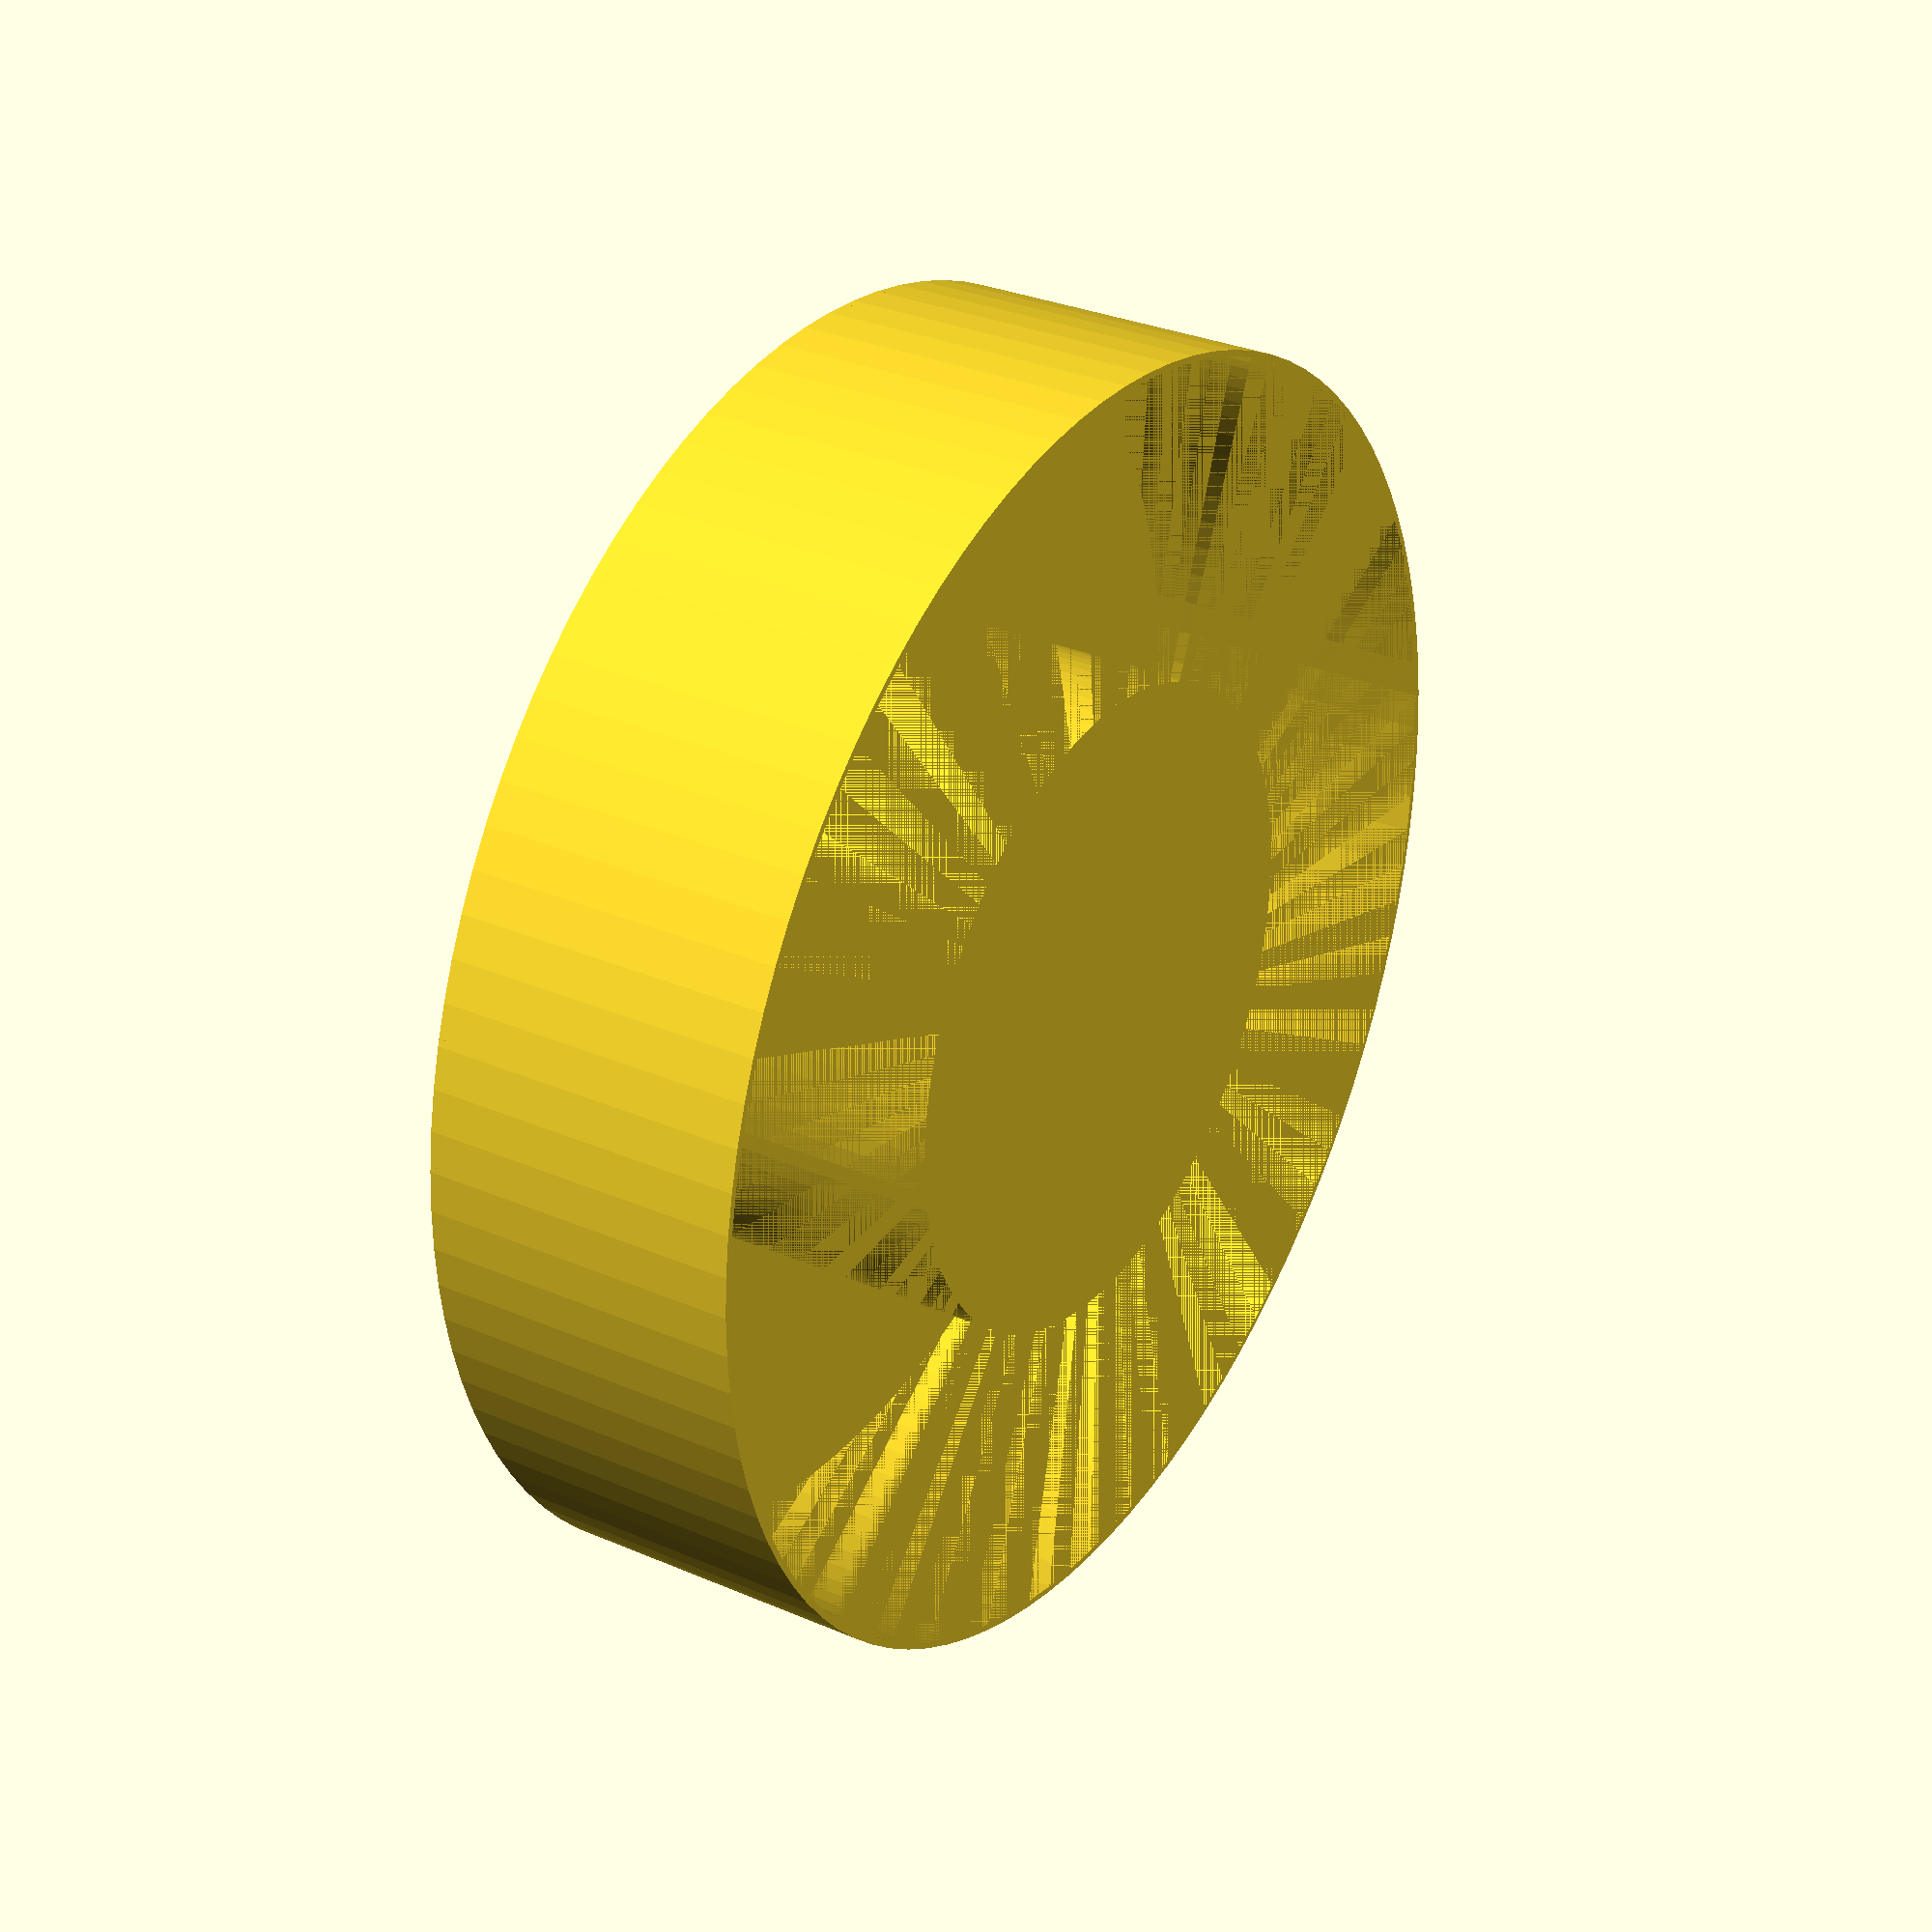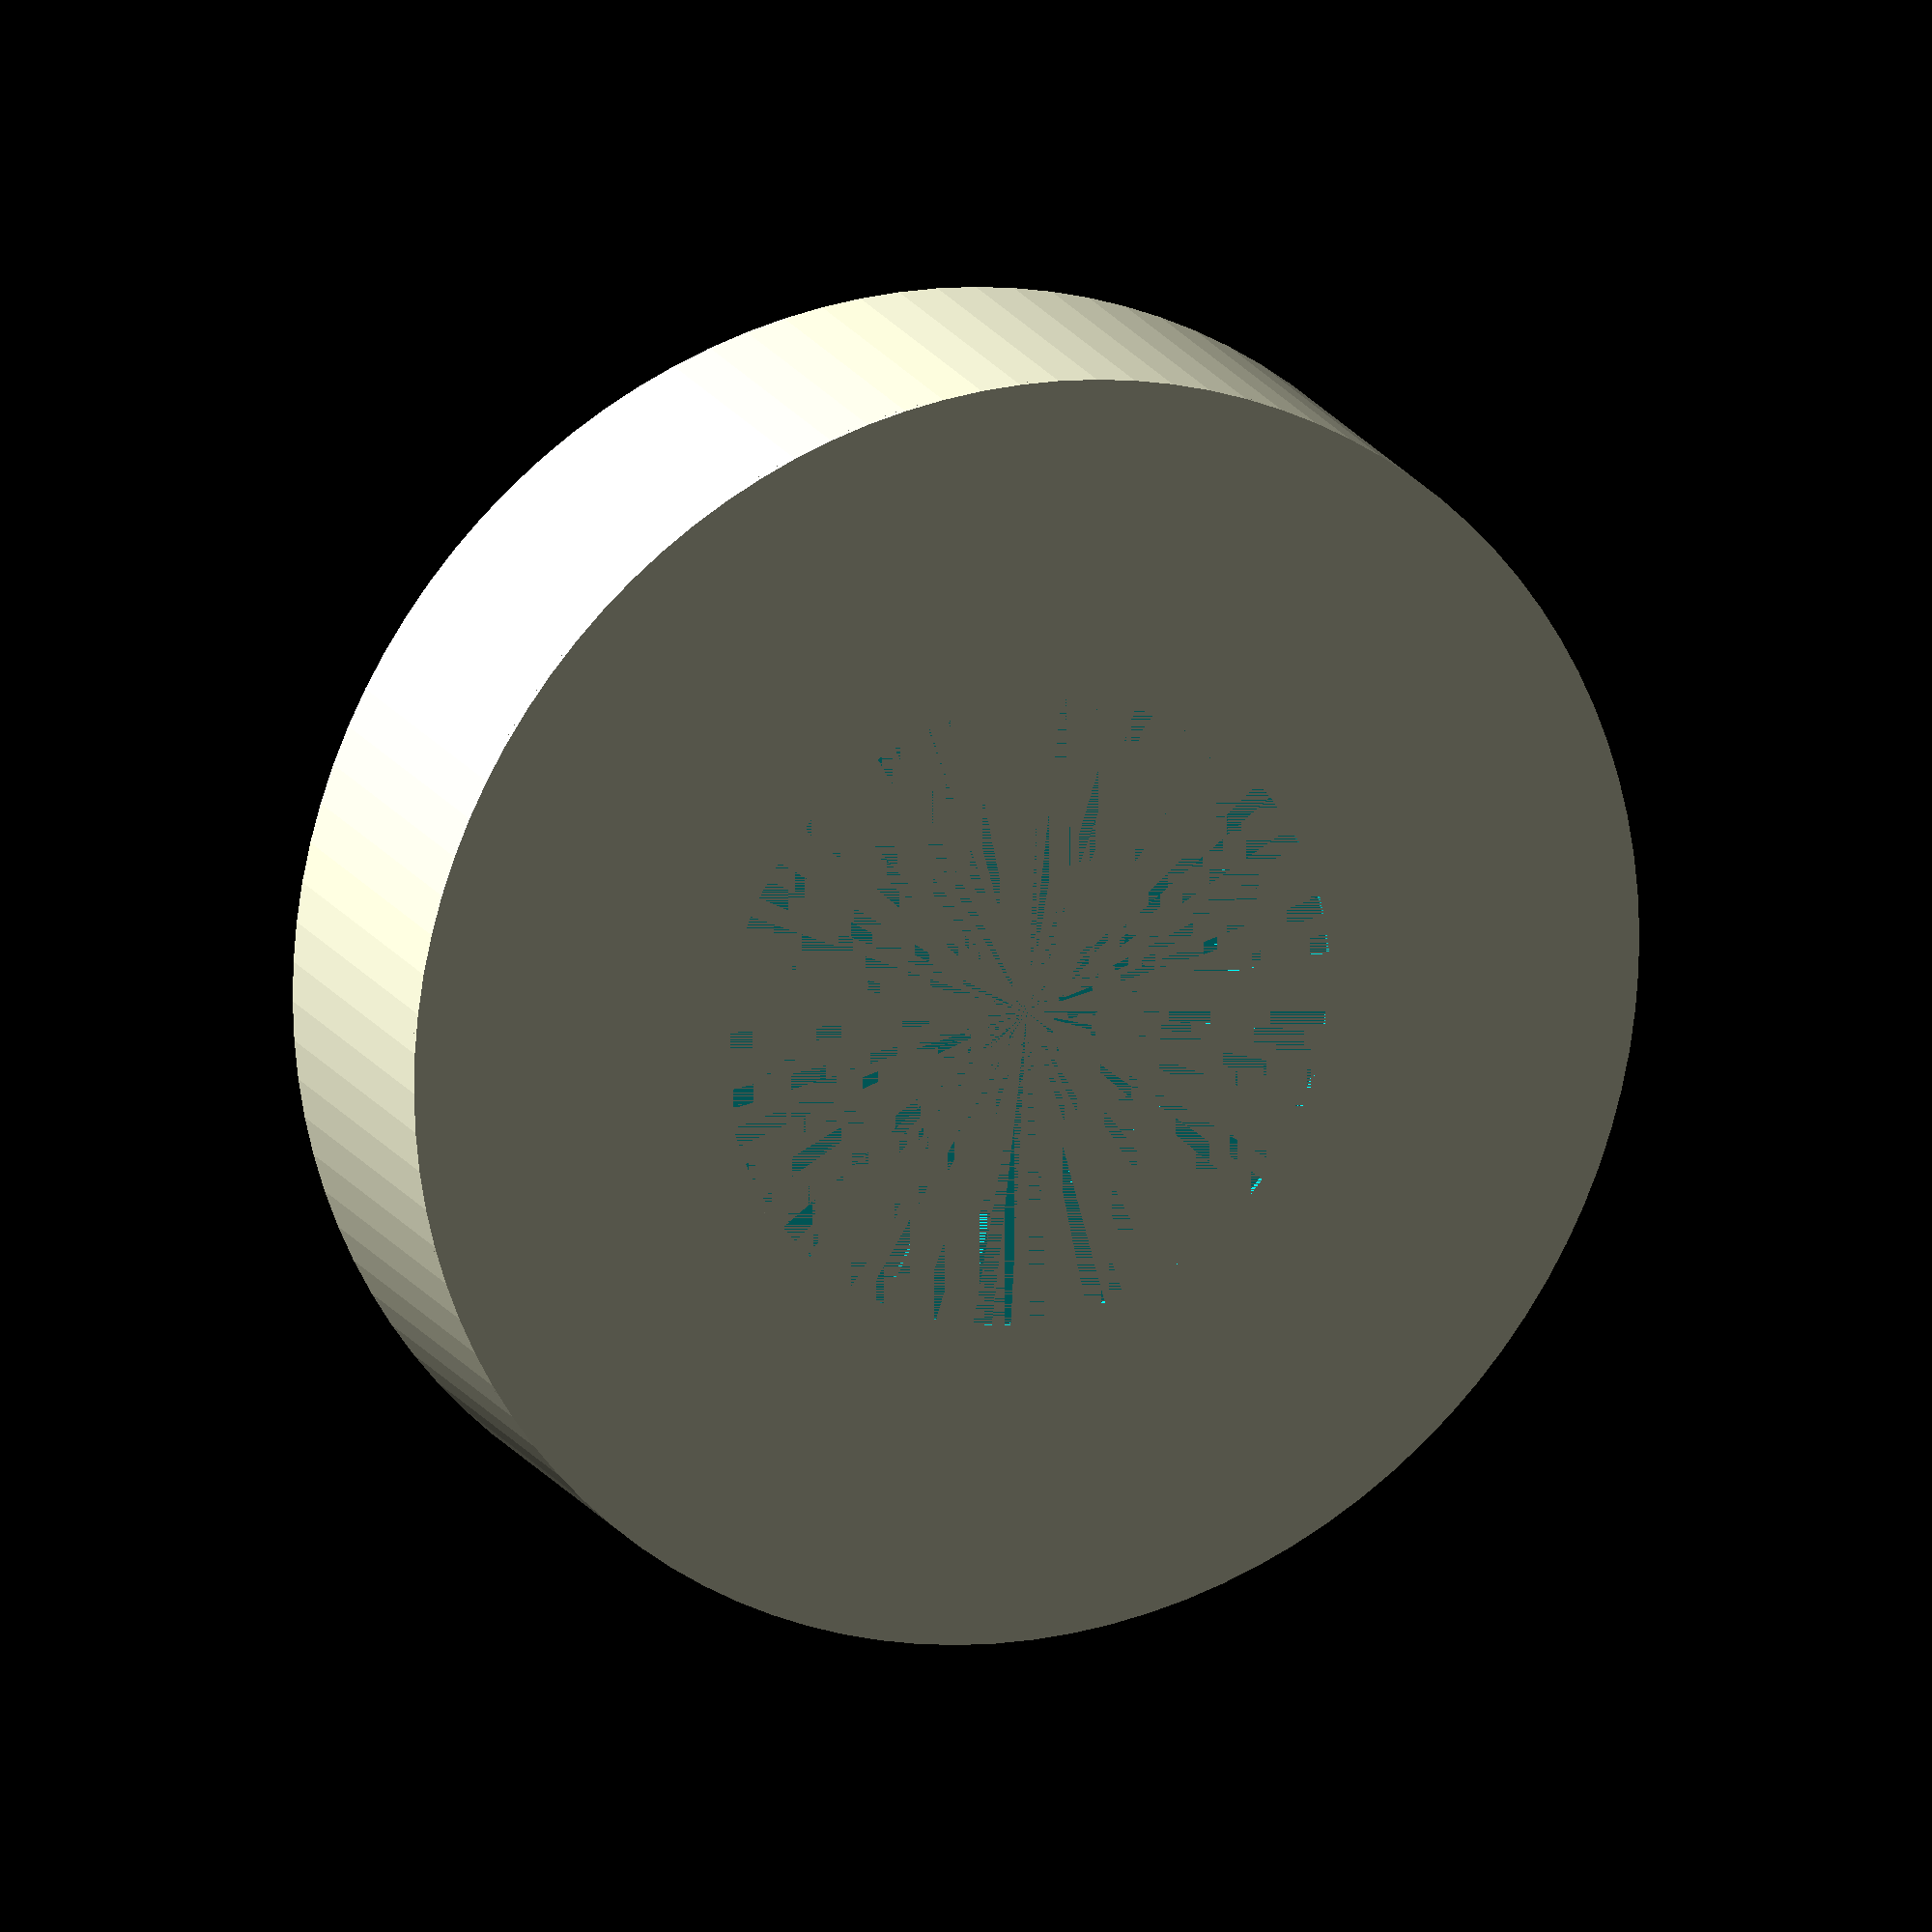
<openscad>
module chamber(inner = 100, outer = 200, height = 100, thickness = 2, $fn = 30) {
    difference() {
        cylinder(r = inner + thickness, h = height, $fn = $fn);
        cylinder(r = inner, h = height, $fn = $fn);
    }
    difference() {
        cylinder(r = outer + thickness, h = height, $fn = $fn);
        cylinder(r = outer, h = height, $fn = $fn);
    }
    difference() {
        cylinder(r = outer + thickness, h = thickness, $fn = $fn);
        cylinder(r = inner, h = thickness, $fn = $fn);
    }
    translate([0, 0, height - thickness]) cylinder(r = inner, h = thickness, $fn = $fn);
}

chamber($fn = 100);
</openscad>
<views>
elev=149.7 azim=278.6 roll=237.9 proj=p view=solid
elev=162.2 azim=33.0 roll=21.8 proj=o view=solid
</views>
